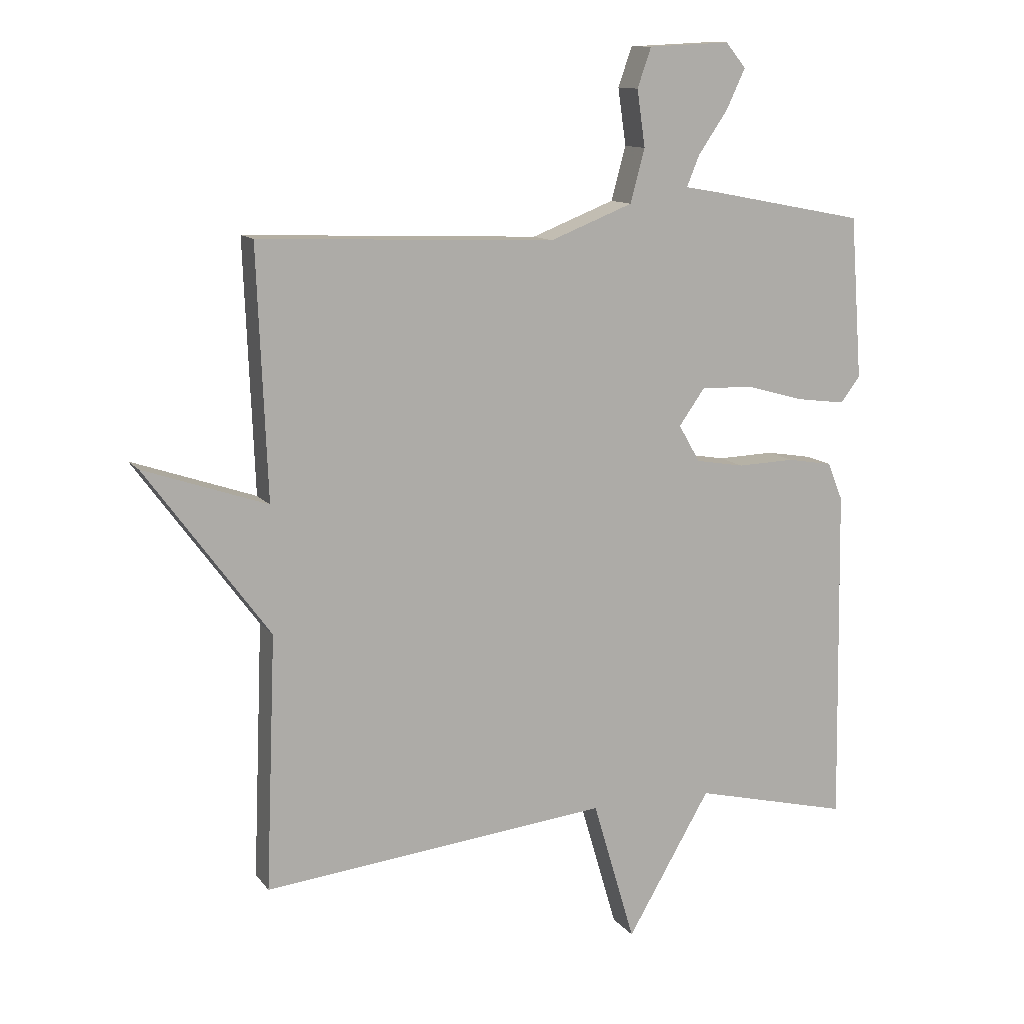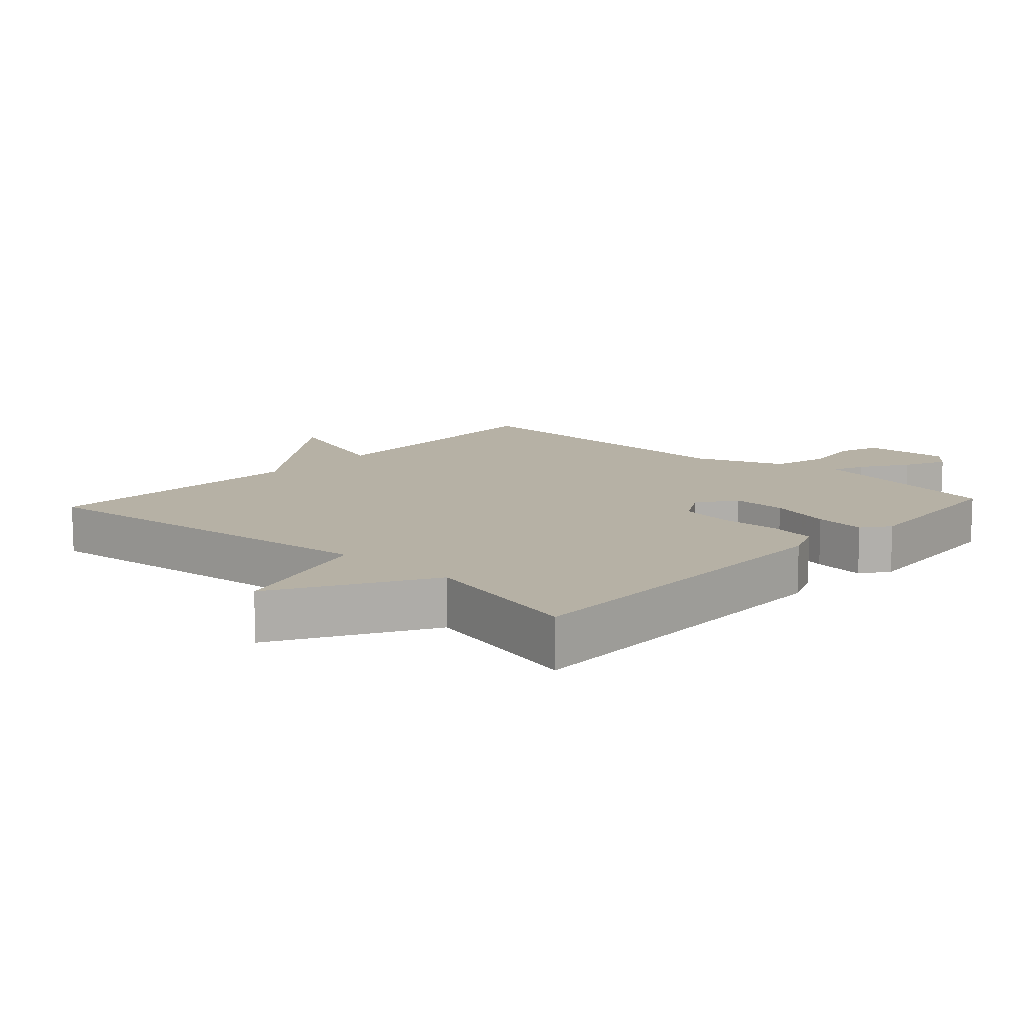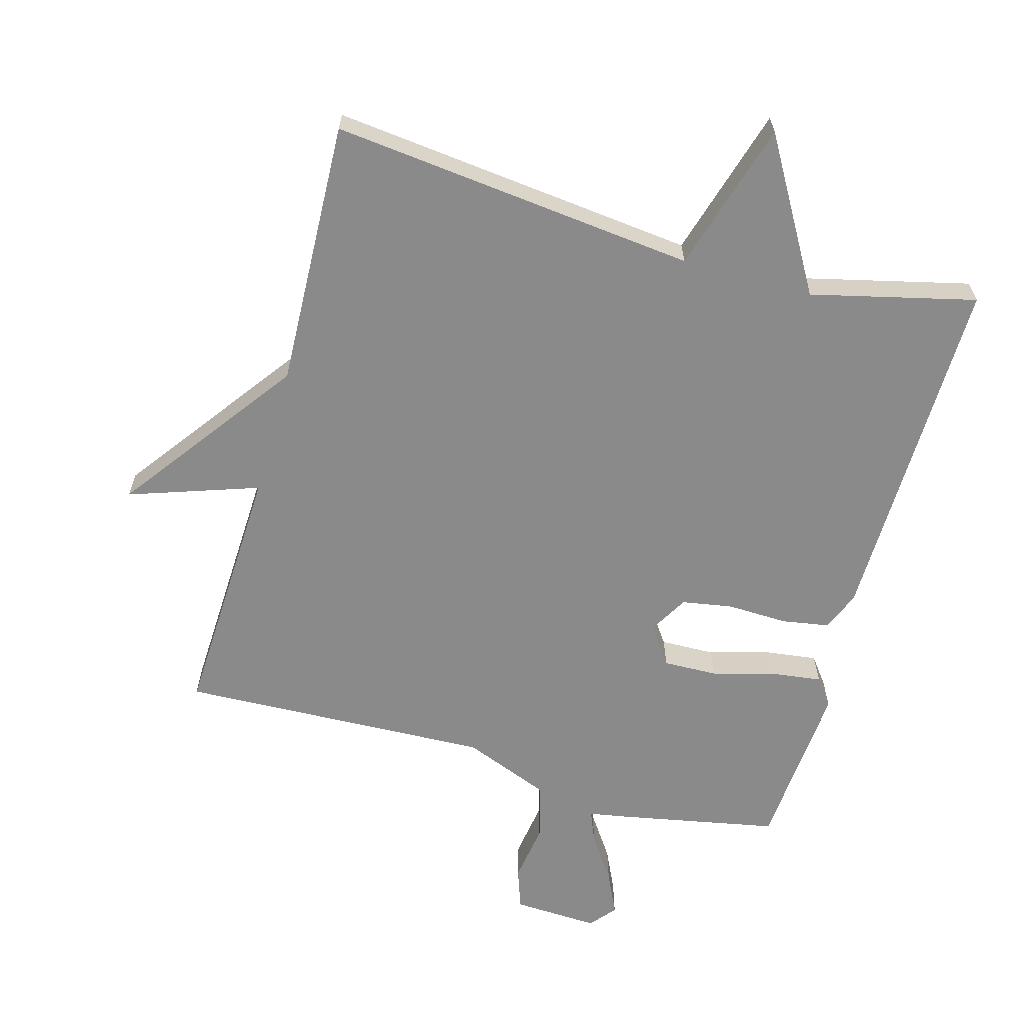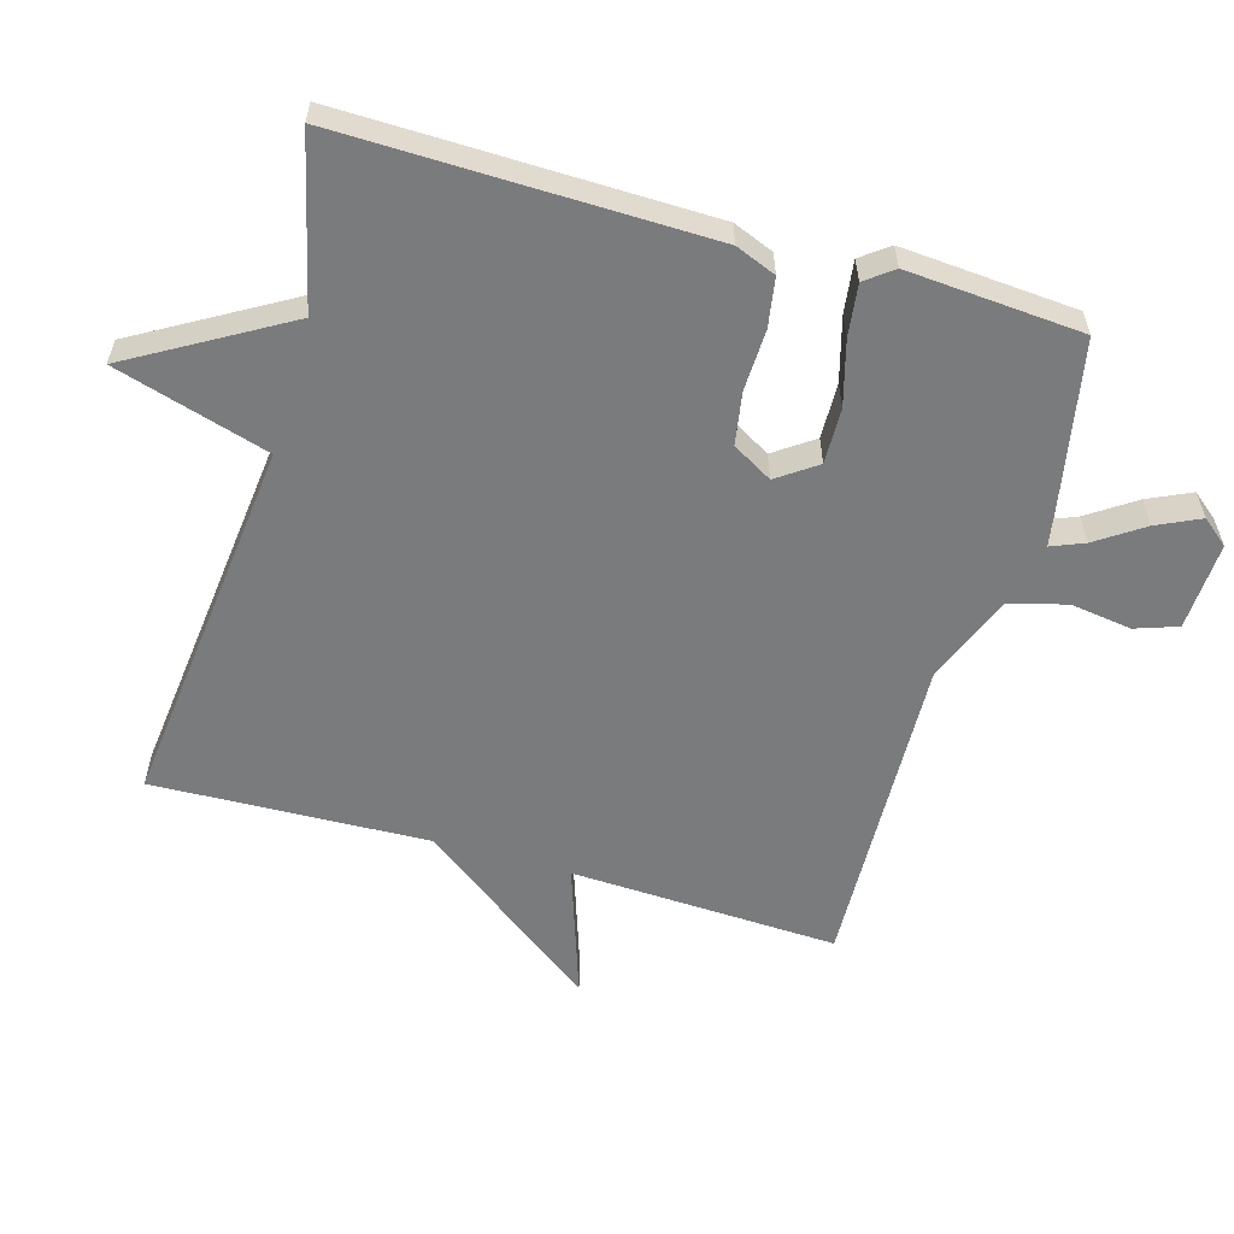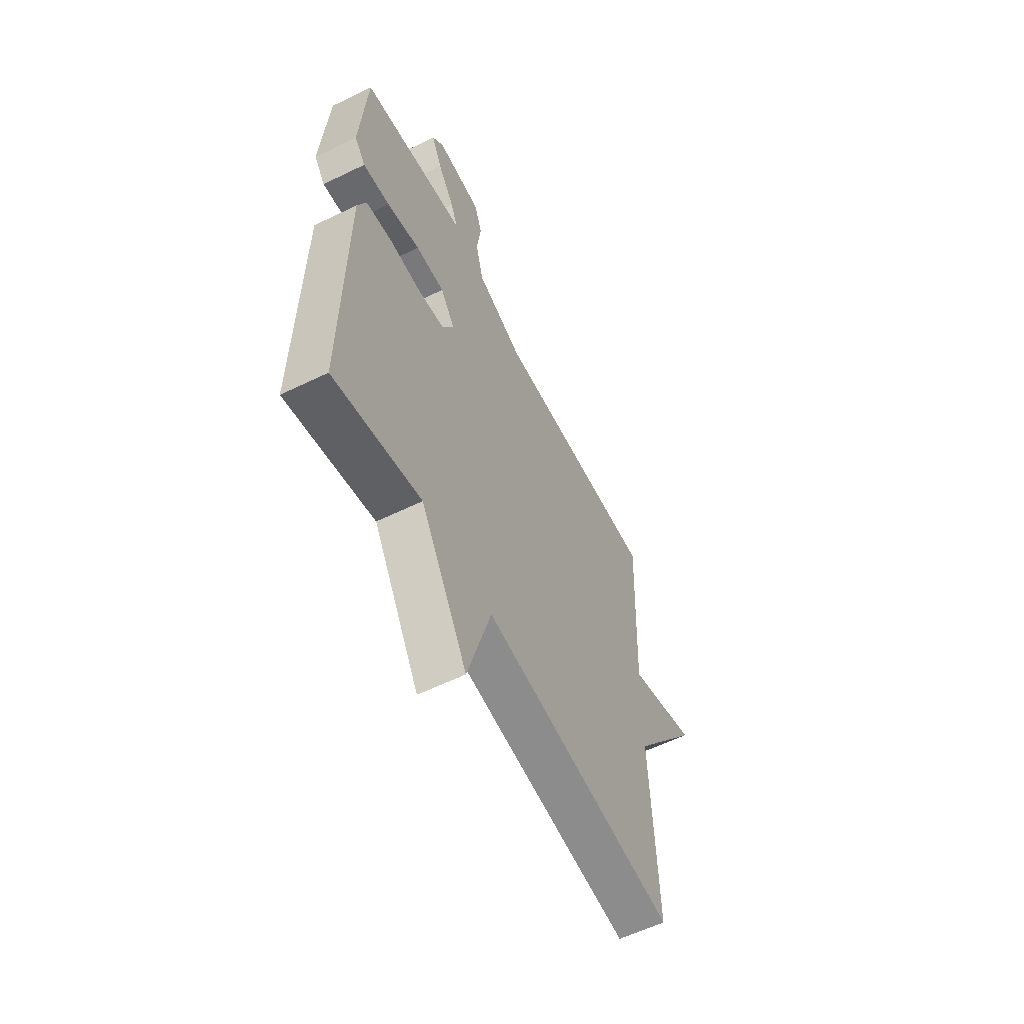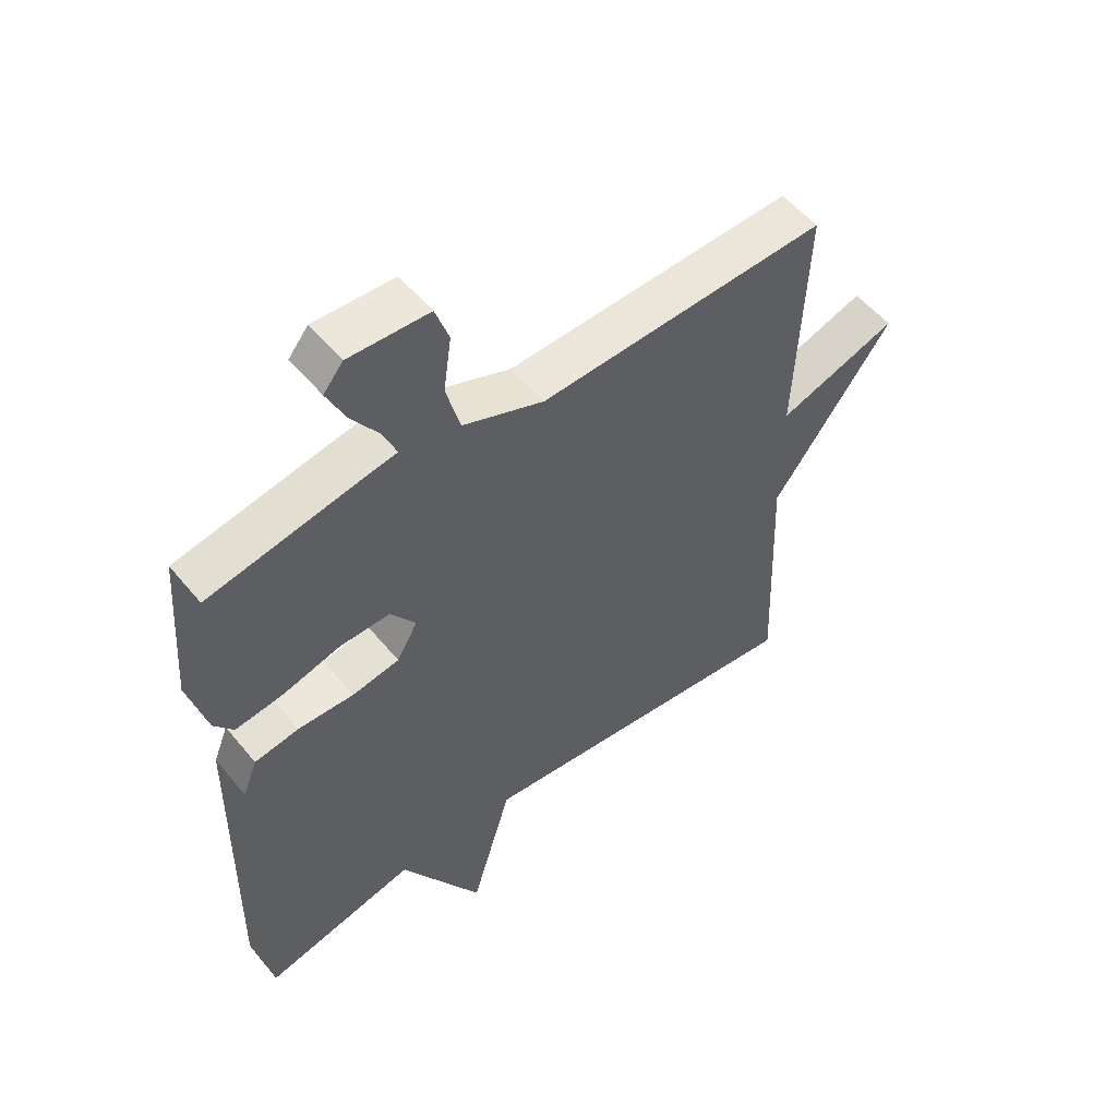
<metadata>
{"format":"obj","ext":"obj","renderer":"f3d","projection":"perspective","resolution":1024,"background":"white","views":[{"elev":11.8,"azim":157.8,"up":"+Z"},{"elev":12.0,"azim":-137.6,"up":"+Y"},{"elev":-63.5,"azim":164.4,"up":"+Y"},{"elev":-58.3,"azim":-106.2,"up":"+Y"},{"elev":-59.1,"azim":-63.4,"up":"+Z"},{"elev":54.0,"azim":-38.6,"up":"+Z"}]}
</metadata>
<code>
v -0.5 0.07 -0.5
v -0.492 0.07 0.039
v -0.468 0.07 0.099
v -0.396 0.07 0.111
v -0.305 0.07 0.108
v -0.228 0.07 0.121
v -0.194 0.07 0.18
v -0.235 0.07 0.238
v -0.317 0.07 0.236
v -0.411 0.07 0.21
v -0.488 0.07 0.2
v -0.519 0.07 0.241
v -0.5 0.07 0.5
v -0.252 0.07 0.548
v -0.2 0.07 0.557
v -0.22 0.07 0.606
v -0.267 0.07 0.675
v -0.297 0.07 0.739
v -0.265 0.07 0.778
v -0.135 0.07 0.772
v -0.113 0.07 0.709
v -0.126 0.07 0.619
v -0.103 0.07 0.534
v 0.029 0.07 0.482
v 0.5 0.07 0.5
v 0.484 0.07 0.105
v 0.68 0.07 0.172
v 0.484 0.07 -0.095
v 0.5 0.07 -0.5
v -0.052 0.07 -0.44
v -0.119 0.07 -0.668
v -0.252 0.07 -0.44
v -0.5 0 -0.5
v -0.492 0 0.039
v -0.468 0 0.099
v -0.396 0 0.111
v -0.305 0 0.108
v -0.228 0 0.121
v -0.194 0 0.18
v -0.235 0 0.238
v -0.317 0 0.236
v -0.411 0 0.21
v -0.488 0 0.2
v -0.519 0 0.241
v -0.5 0 0.5
v -0.252 0 0.548
v -0.2 0 0.557
v -0.22 0 0.606
v -0.267 0 0.675
v -0.297 0 0.739
v -0.265 0 0.778
v -0.135 0 0.772
v -0.113 0 0.709
v -0.126 0 0.619
v -0.103 0 0.534
v 0.029 0 0.482
v 0.5 0 0.5
v 0.484 0 0.105
v 0.68 0 0.172
v 0.484 0 -0.095
v 0.5 0 -0.5
v -0.052 0 -0.44
v -0.119 0 -0.668
v -0.252 0 -0.44
f 30 31 32
f 28 29 30
f 28 30 32
f 27 28 32
f 26 27 32
f 26 32 1
f 25 26 1
f 24 25 1
f 20 21 22
f 19 20 22
f 18 19 22
f 17 18 22
f 16 17 22
f 15 16 22 23
f 15 23 24
f 14 15 24
f 13 14 24
f 12 13 24
f 11 12 24
f 10 11 24
f 9 10 24
f 3 4 5
f 2 3 5
f 1 2 5
f 1 5 6
f 24 1 6 7
f 8 9 24
f 7 8 24
f 64 63 62
f 62 61 60
f 64 62 60
f 64 60 59
f 64 59 58
f 33 64 58
f 33 58 57
f 33 57 56
f 54 53 52
f 54 52 51
f 54 51 50
f 54 50 49
f 54 49 48
f 55 54 48 47
f 56 55 47
f 56 47 46
f 56 46 45
f 56 45 44
f 56 44 43
f 56 43 42
f 56 42 41
f 37 36 35
f 37 35 34
f 37 34 33
f 38 37 33
f 39 38 33 56
f 56 41 40
f 56 40 39
f 1 33 34 2
f 2 34 35 3
f 3 35 36 4
f 4 36 37 5
f 5 37 38 6
f 6 38 39 7
f 7 39 40 8
f 8 40 41 9
f 9 41 42 10
f 10 42 43 11
f 11 43 44 12
f 12 44 45 13
f 13 45 46 14
f 14 46 47 15
f 15 47 48 16
f 16 48 49 17
f 17 49 50 18
f 18 50 51 19
f 19 51 52 20
f 20 52 53 21
f 21 53 54 22
f 22 54 55 23
f 23 55 56 24
f 24 56 57 25
f 25 57 58 26
f 26 58 59 27
f 27 59 60 28
f 28 60 61 29
f 29 61 62 30
f 30 62 63 31
f 31 63 64 32
f 32 64 33 1

</code>
